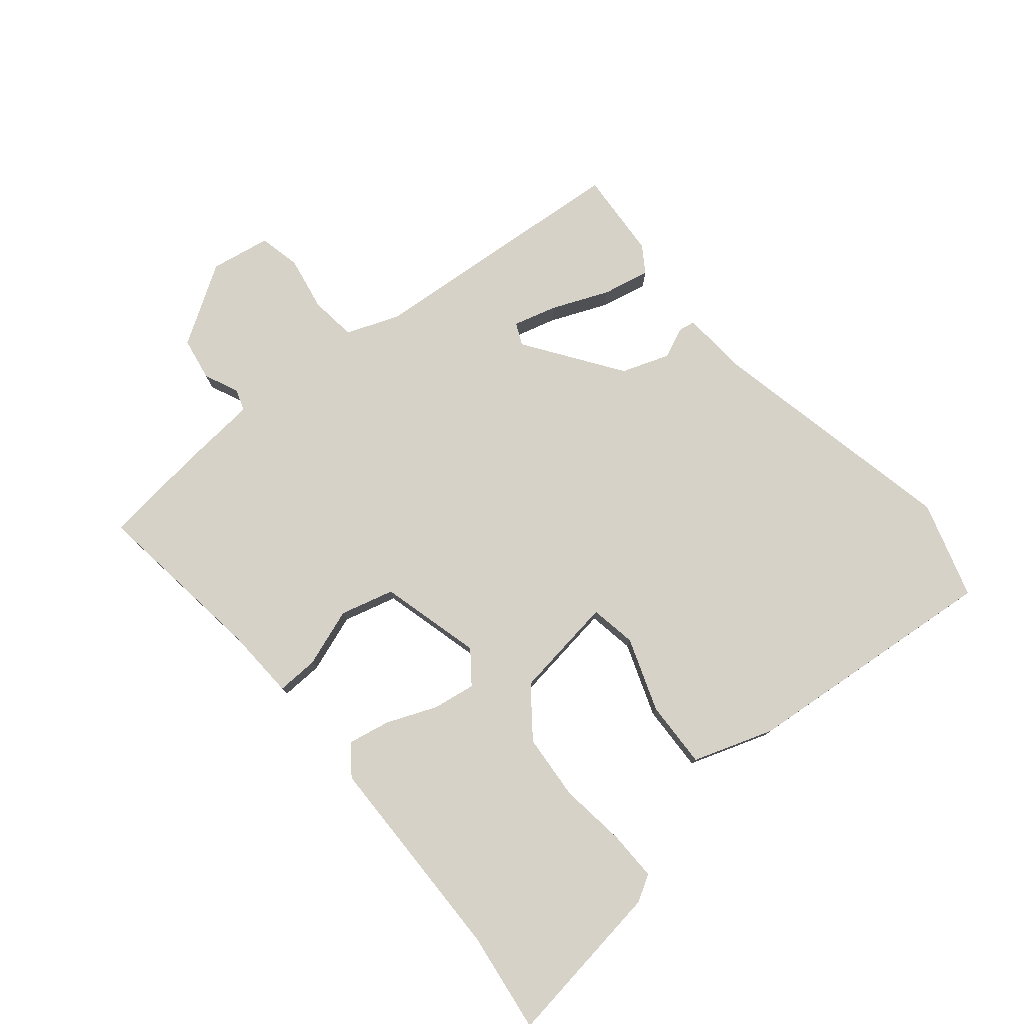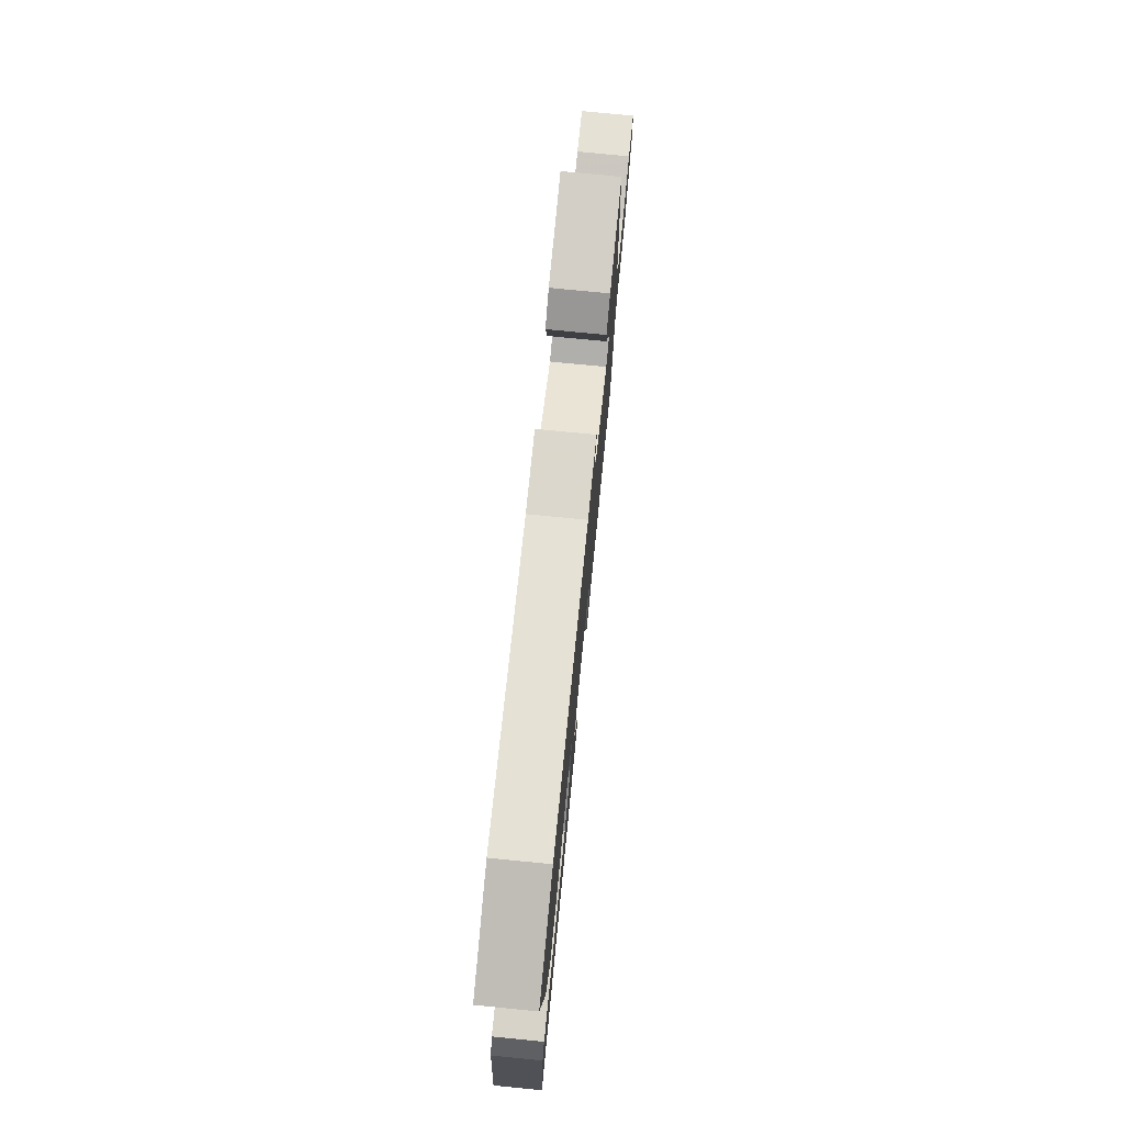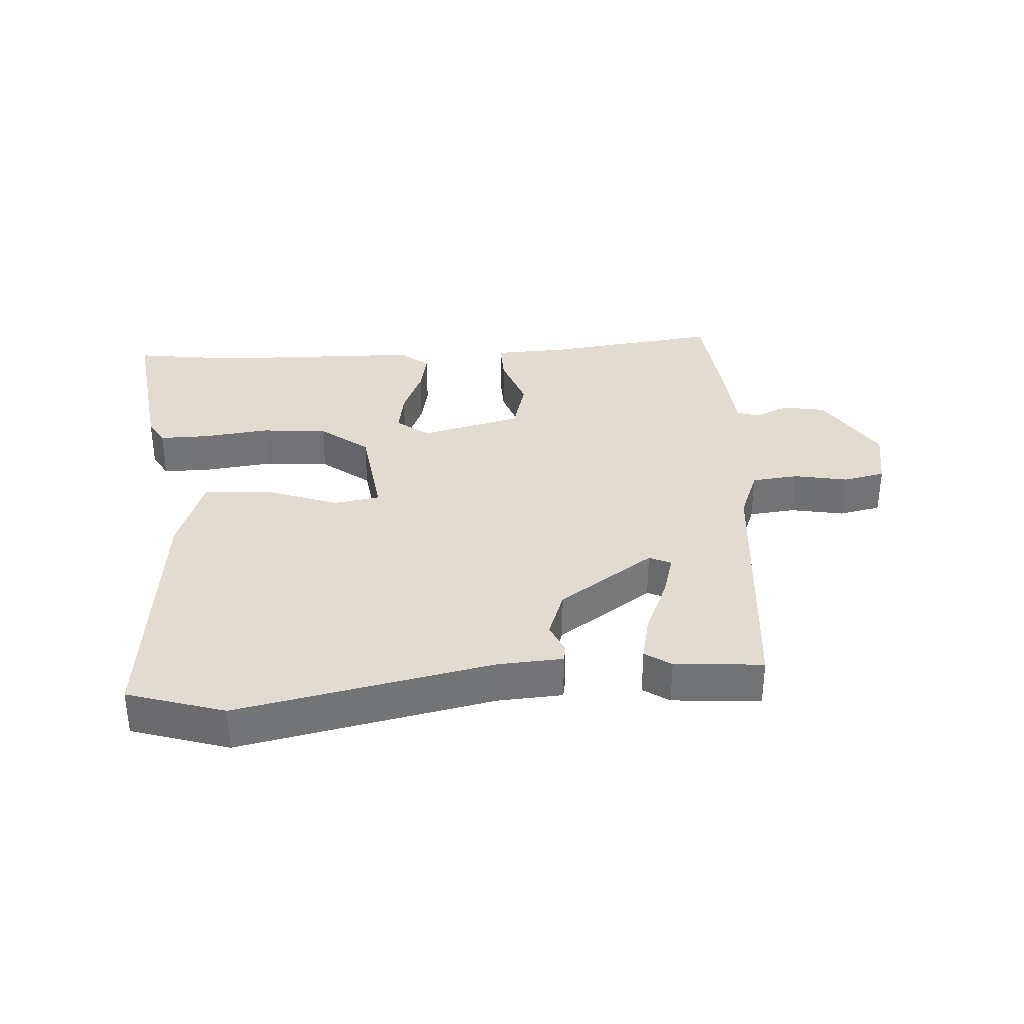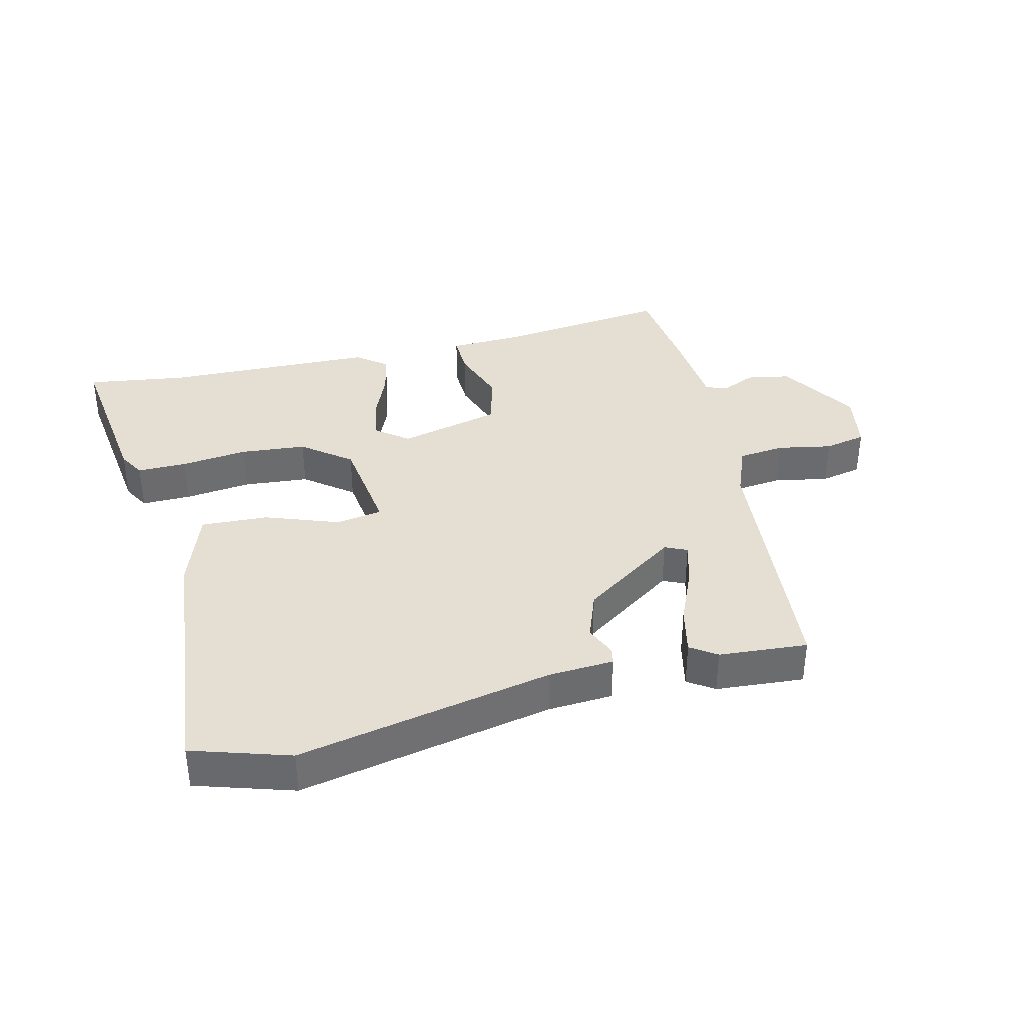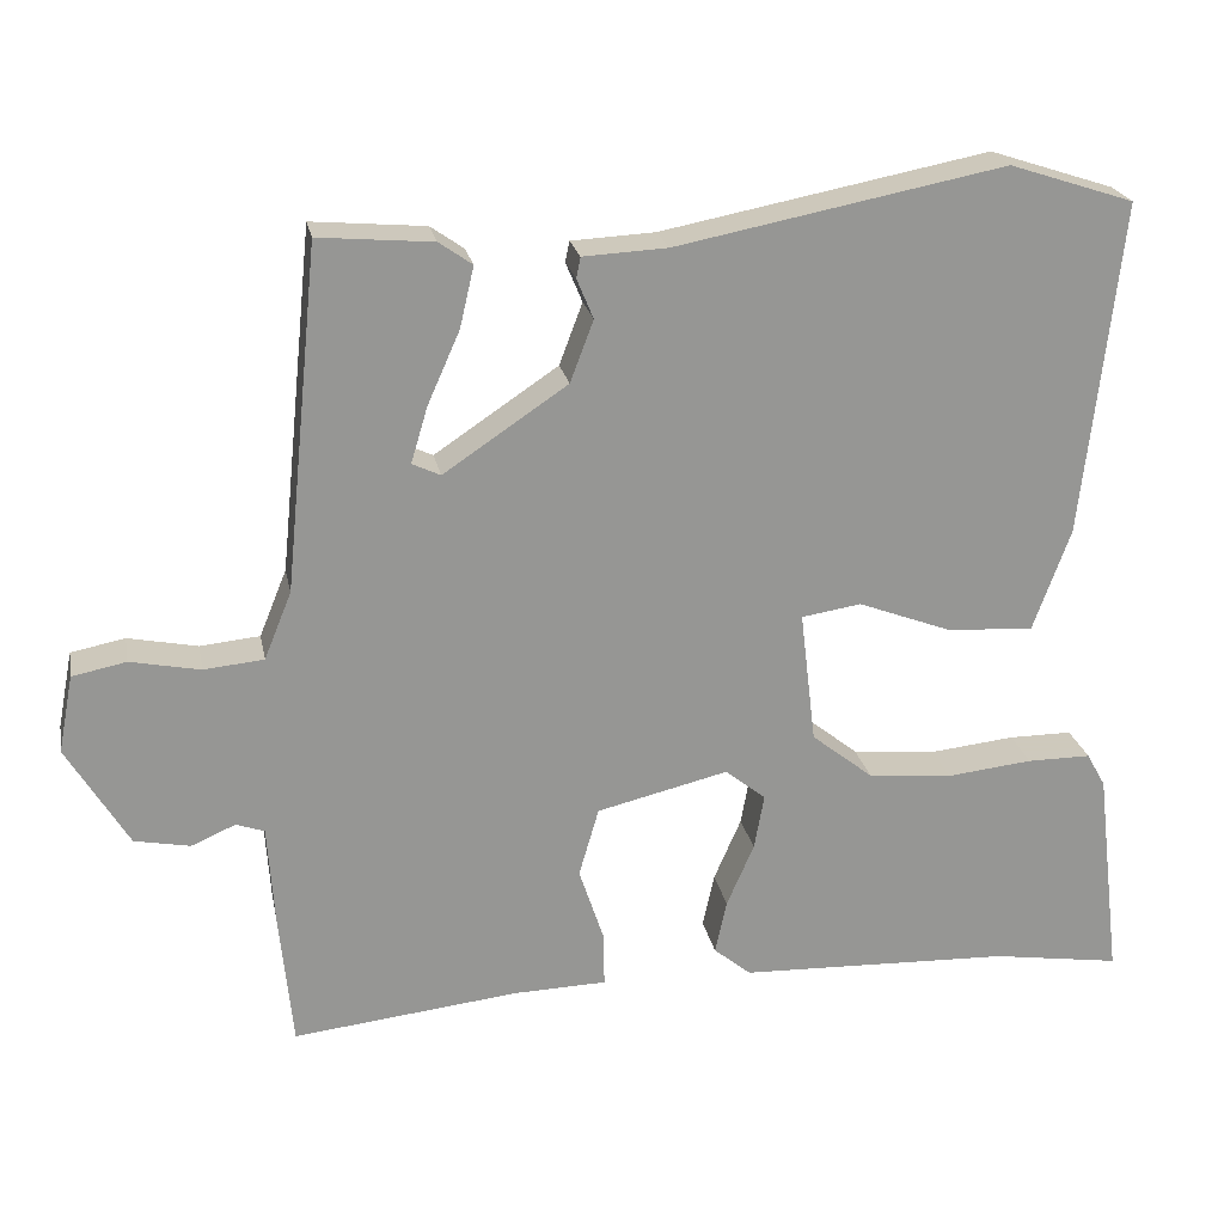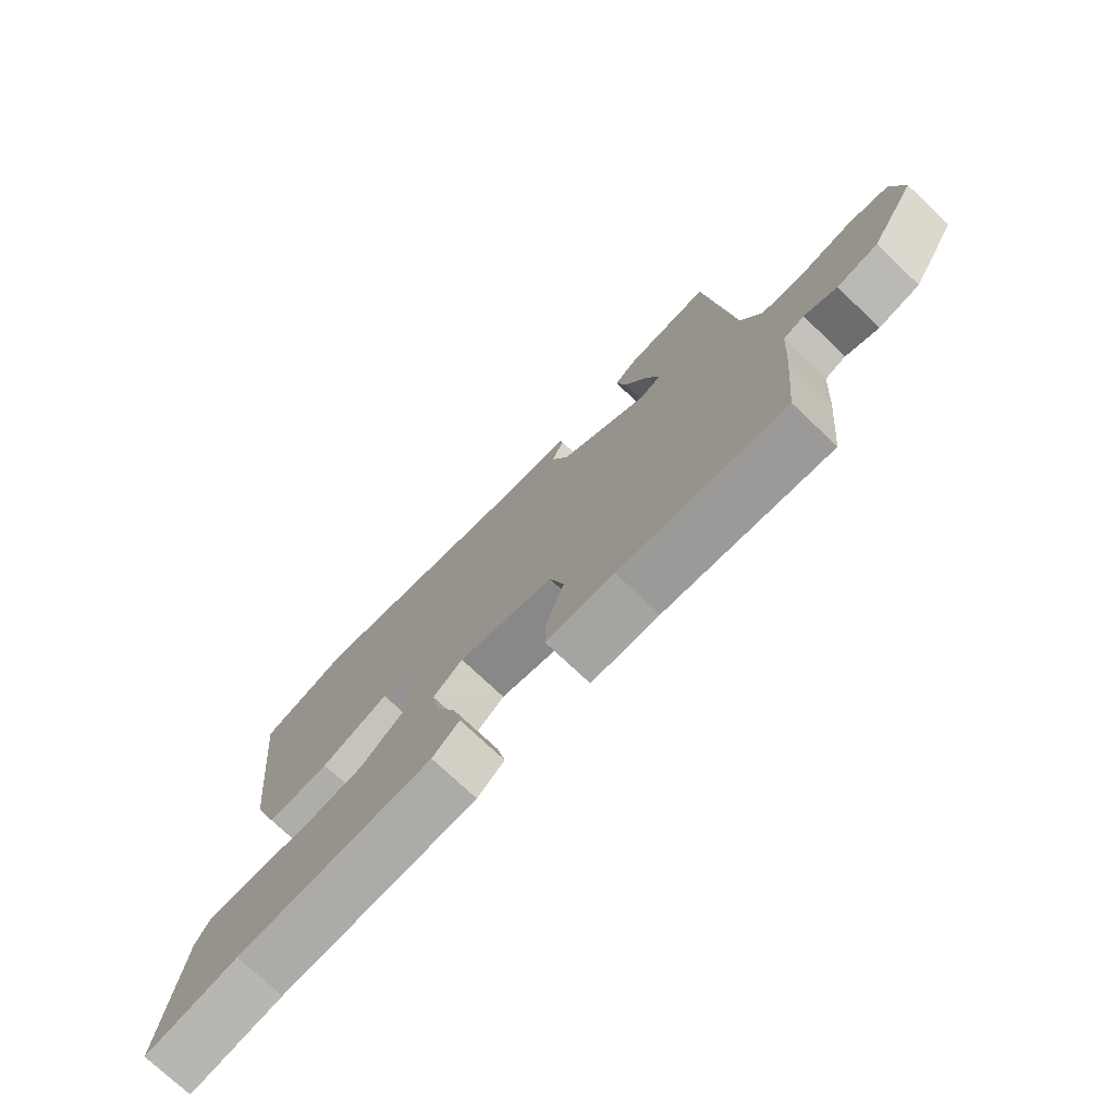
<metadata>
{"format":"obj","ext":"obj","renderer":"f3d","projection":"perspective","resolution":1024,"background":"white","views":[{"elev":78.1,"azim":-130.8,"up":"+Y"},{"elev":76.3,"azim":-84.4,"up":"+Z"},{"elev":34.2,"azim":-4.5,"up":"+Y"},{"elev":36.9,"azim":-14.4,"up":"+Y"},{"elev":22.6,"azim":169.0,"up":"+Z"},{"elev":-74.5,"azim":46.5,"up":"+Z"}]}
</metadata>
<code>
v -0.52 0.07 0.494
v -0.37 0.07 0.543
v 0.025 0.07 0.467
v 0.126 0.07 0.462
v 0.131 0.07 0.437
v 0.111 0.07 0.389
v 0.139 0.07 0.315
v 0.288 0.07 0.215
v 0.322 0.07 0.231
v 0.302 0.07 0.298
v 0.263 0.07 0.386
v 0.246 0.07 0.459
v 0.286 0.07 0.487
v 0.423 0.07 0.499
v 0.465 0.07 0.085
v 0.498 0.07 0.004
v 0.57 0.07 -0.003
v 0.654 0.07 0.014
v 0.719 0.07 0.001
v 0.737 0.07 -0.092
v 0.663 0.07 -0.215
v 0.596 0.07 -0.228
v 0.543 0.07 -0.205
v 0.509 0.07 -0.217
v 0.501 0.07 -0.337
v 0.485 0.07 -0.501
v 0.212 0.07 -0.471
v 0.1 0.07 -0.468
v 0.101 0.07 -0.403
v 0.131 0.07 -0.312
v 0.107 0.07 -0.229
v -0.051 0.07 -0.191
v -0.1 0.07 -0.23
v -0.088 0.07 -0.297
v -0.055 0.07 -0.373
v -0.041 0.07 -0.438
v -0.086 0.07 -0.475
v -0.414 0.07 -0.487
v -0.57 0.07 -0.511
v -0.539 0.07 -0.253
v -0.516 0.07 -0.212
v -0.439 0.07 -0.212
v -0.336 0.07 -0.223
v -0.234 0.07 -0.213
v -0.16 0.07 -0.154
v -0.141 0.07 0.006
v -0.213 0.07 0.017
v -0.326 0.07 -0.026
v -0.43 0.07 -0.032
v -0.475 0.07 0.092
v -0.52 0 0.494
v -0.37 0 0.543
v 0.025 0 0.467
v 0.126 0 0.462
v 0.131 0 0.437
v 0.111 0 0.389
v 0.139 0 0.315
v 0.288 0 0.215
v 0.322 0 0.231
v 0.302 0 0.298
v 0.263 0 0.386
v 0.246 0 0.459
v 0.286 0 0.487
v 0.423 0 0.499
v 0.465 0 0.085
v 0.498 0 0.004
v 0.57 0 -0.003
v 0.654 0 0.014
v 0.719 0 0.001
v 0.737 0 -0.092
v 0.663 0 -0.215
v 0.596 0 -0.228
v 0.543 0 -0.205
v 0.509 0 -0.217
v 0.501 0 -0.337
v 0.485 0 -0.501
v 0.212 0 -0.471
v 0.1 0 -0.468
v 0.101 0 -0.403
v 0.131 0 -0.312
v 0.107 0 -0.229
v -0.051 0 -0.191
v -0.1 0 -0.23
v -0.088 0 -0.297
v -0.055 0 -0.373
v -0.041 0 -0.438
v -0.086 0 -0.475
v -0.414 0 -0.487
v -0.57 0 -0.511
v -0.539 0 -0.253
v -0.516 0 -0.212
v -0.439 0 -0.212
v -0.336 0 -0.223
v -0.234 0 -0.213
v -0.16 0 -0.154
v -0.141 0 0.006
v -0.213 0 0.017
v -0.326 0 -0.026
v -0.43 0 -0.032
v -0.475 0 0.092
f 1 2 3
f 50 1 3
f 49 50 3
f 48 49 3
f 47 48 3
f 4 5 6
f 3 4 6
f 47 3 6
f 46 47 6
f 45 46 6 7
f 41 42 43
f 40 41 43
f 39 40 43
f 38 39 43
f 38 43 44
f 37 38 44
f 36 37 44
f 35 36 44
f 34 35 44
f 33 34 44 45
f 27 28 29 30
f 27 30 31
f 26 27 31
f 25 26 31
f 24 25 31
f 23 24 31 32
f 21 22 23
f 20 21 23
f 19 20 23
f 18 19 23
f 17 18 23
f 16 17 23 32
f 13 14 15
f 12 13 15
f 11 12 15
f 10 11 15
f 9 10 15 16
f 8 9 16 32
f 32 33 45
f 8 32 45
f 7 8 45
f 53 52 51
f 53 51 100
f 53 100 99
f 53 99 98
f 53 98 97
f 56 55 54
f 56 54 53
f 56 53 97
f 56 97 96
f 57 56 96 95
f 93 92 91
f 93 91 90
f 93 90 89
f 93 89 88
f 94 93 88
f 94 88 87
f 94 87 86
f 94 86 85
f 94 85 84
f 95 94 84 83
f 80 79 78 77
f 81 80 77
f 81 77 76
f 81 76 75
f 81 75 74
f 82 81 74 73
f 73 72 71
f 73 71 70
f 73 70 69
f 73 69 68
f 73 68 67
f 82 73 67 66
f 65 64 63
f 65 63 62
f 65 62 61
f 65 61 60
f 66 65 60 59
f 82 66 59 58
f 95 83 82
f 95 82 58
f 95 58 57
f 1 51 52 2
f 2 52 53 3
f 3 53 54 4
f 4 54 55 5
f 5 55 56 6
f 6 56 57 7
f 7 57 58 8
f 8 58 59 9
f 9 59 60 10
f 10 60 61 11
f 11 61 62 12
f 12 62 63 13
f 13 63 64 14
f 14 64 65 15
f 15 65 66 16
f 16 66 67 17
f 17 67 68 18
f 18 68 69 19
f 19 69 70 20
f 20 70 71 21
f 21 71 72 22
f 22 72 73 23
f 23 73 74 24
f 24 74 75 25
f 25 75 76 26
f 26 76 77 27
f 27 77 78 28
f 28 78 79 29
f 29 79 80 30
f 30 80 81 31
f 31 81 82 32
f 32 82 83 33
f 33 83 84 34
f 34 84 85 35
f 35 85 86 36
f 36 86 87 37
f 37 87 88 38
f 38 88 89 39
f 39 89 90 40
f 40 90 91 41
f 41 91 92 42
f 42 92 93 43
f 43 93 94 44
f 44 94 95 45
f 45 95 96 46
f 46 96 97 47
f 47 97 98 48
f 48 98 99 49
f 49 99 100 50
f 50 100 51 1

</code>
